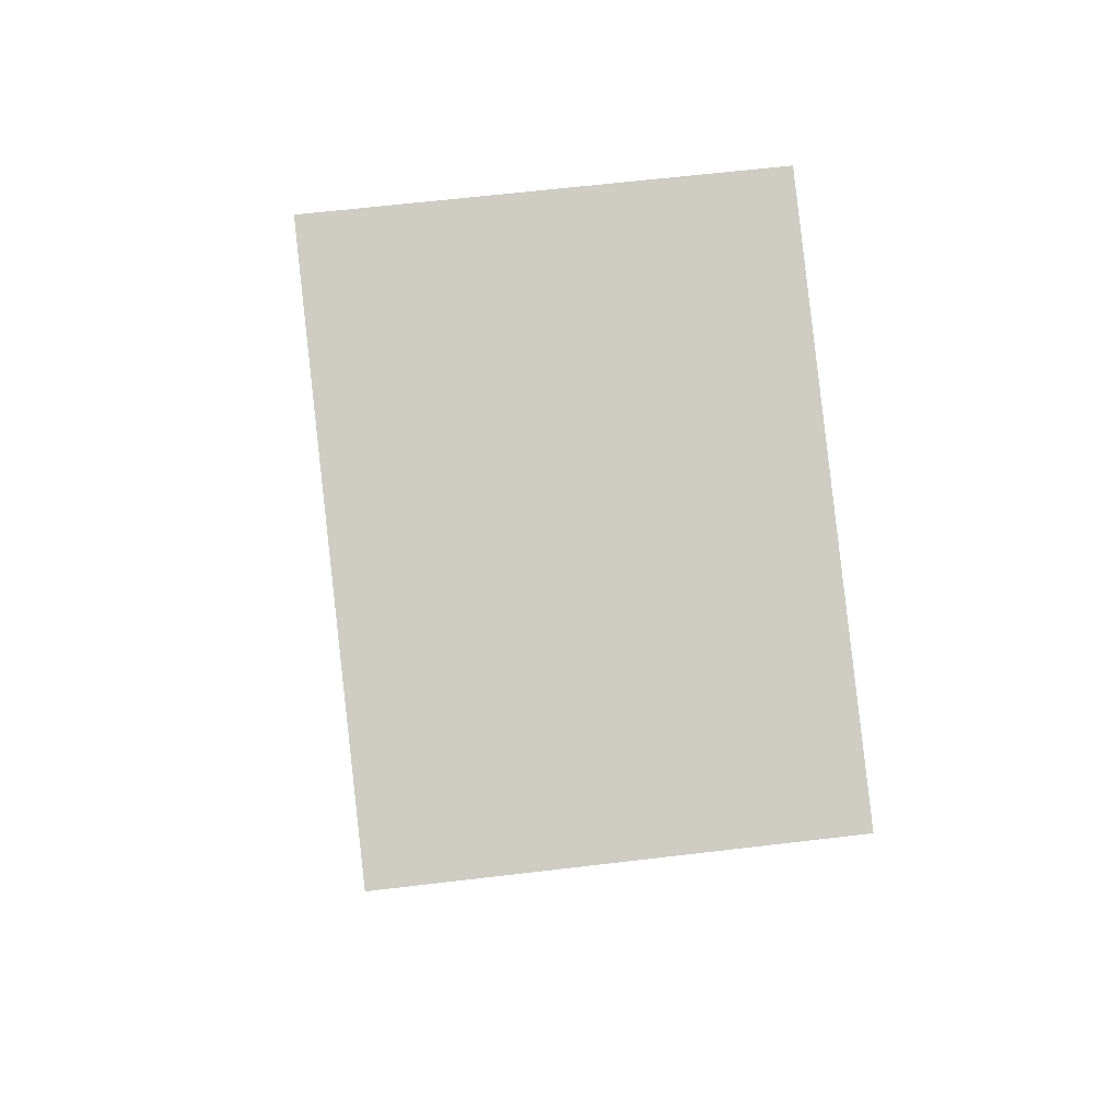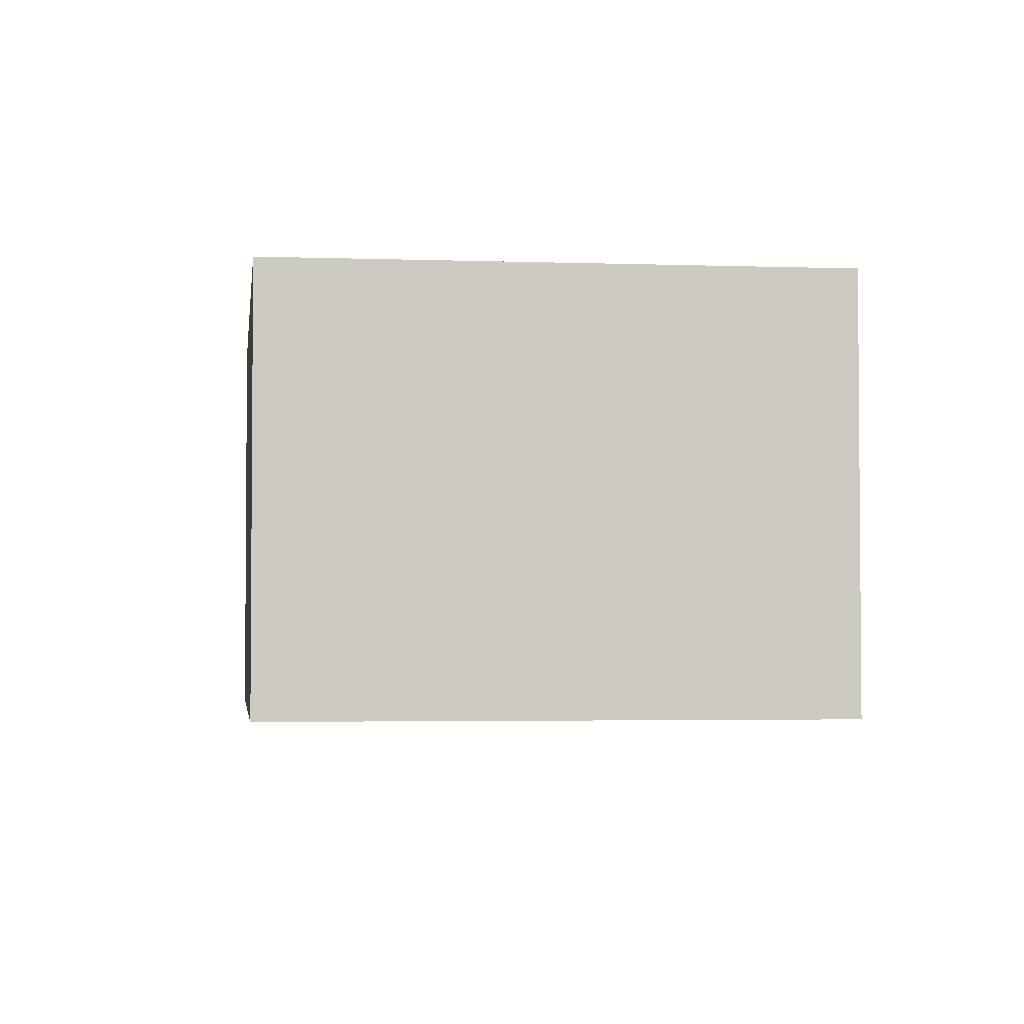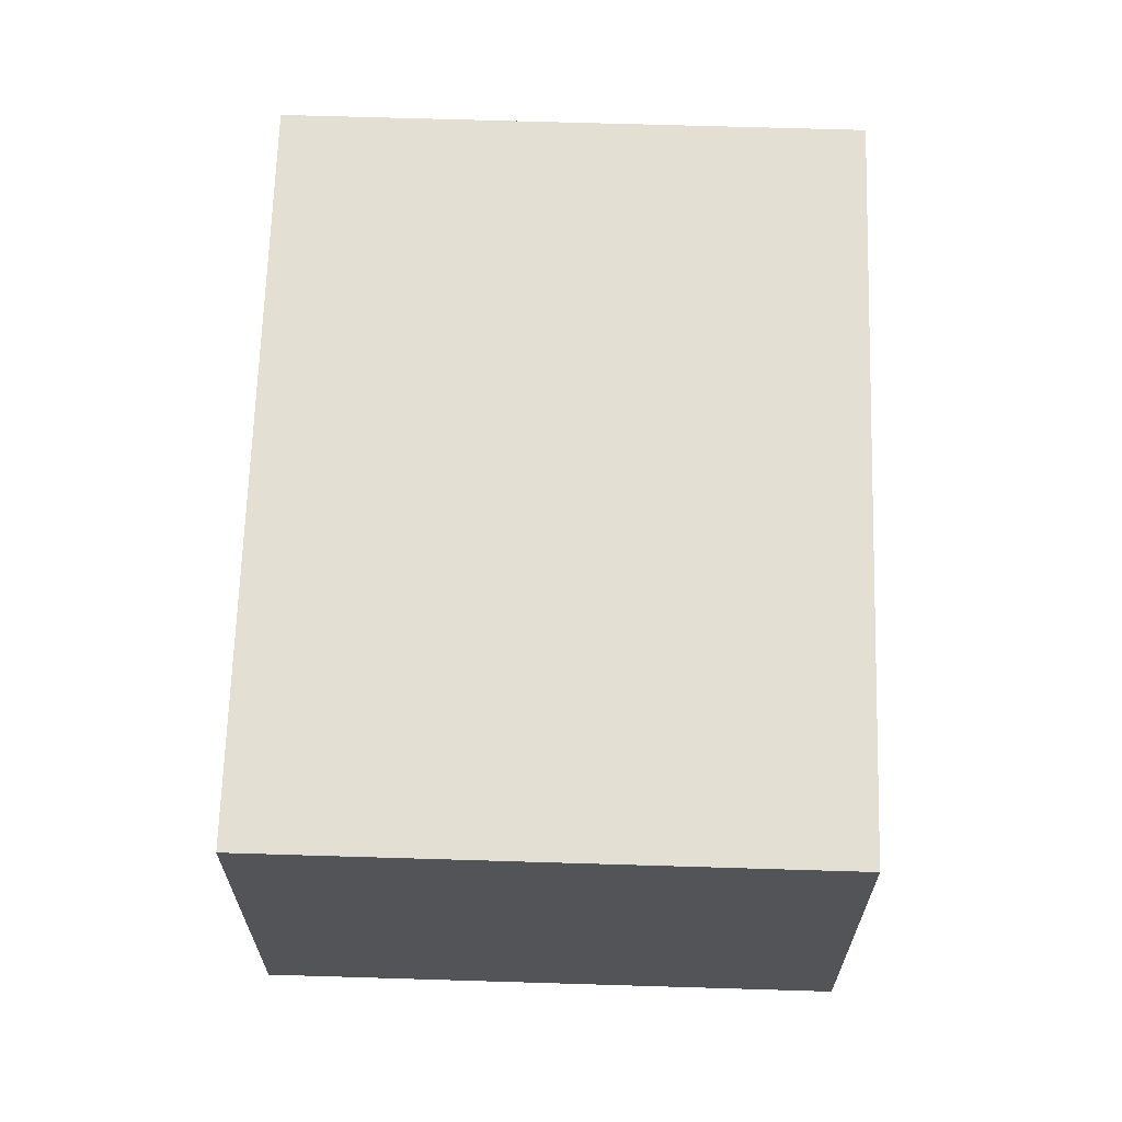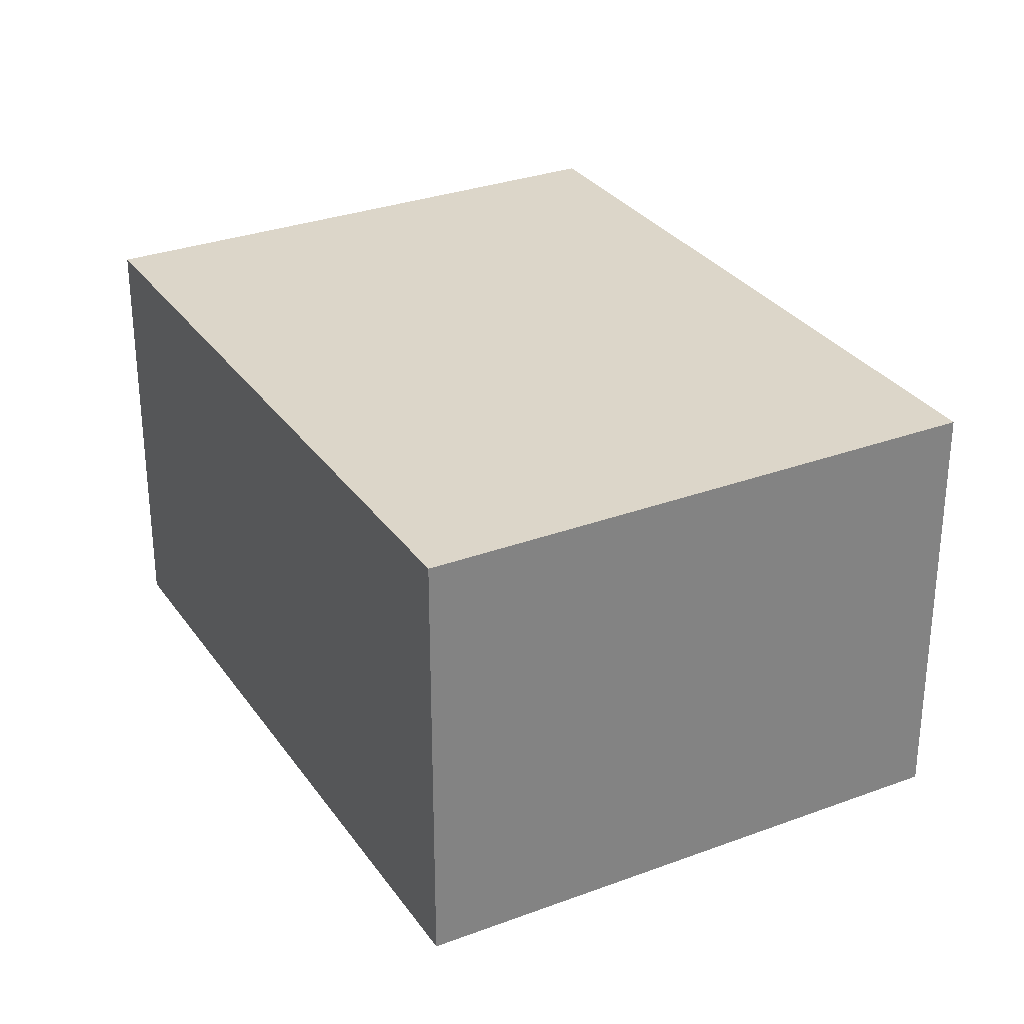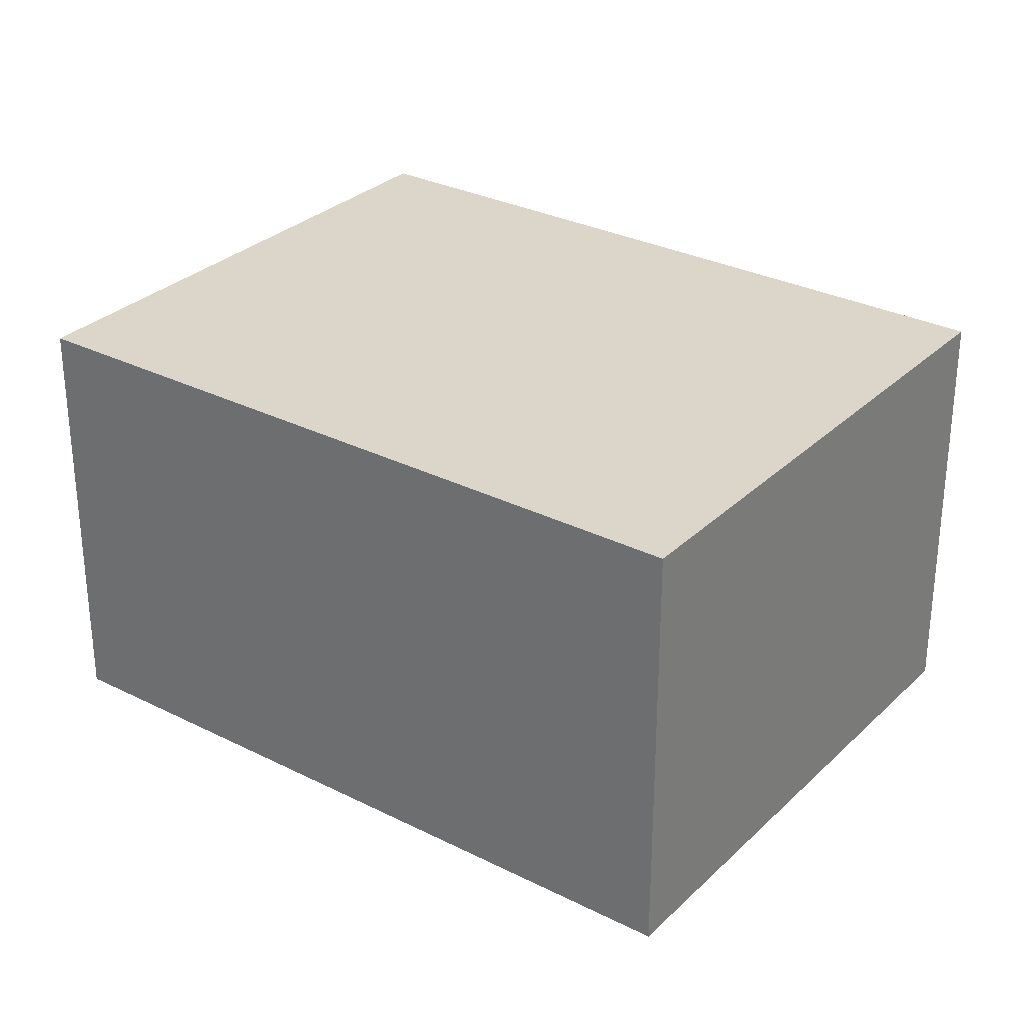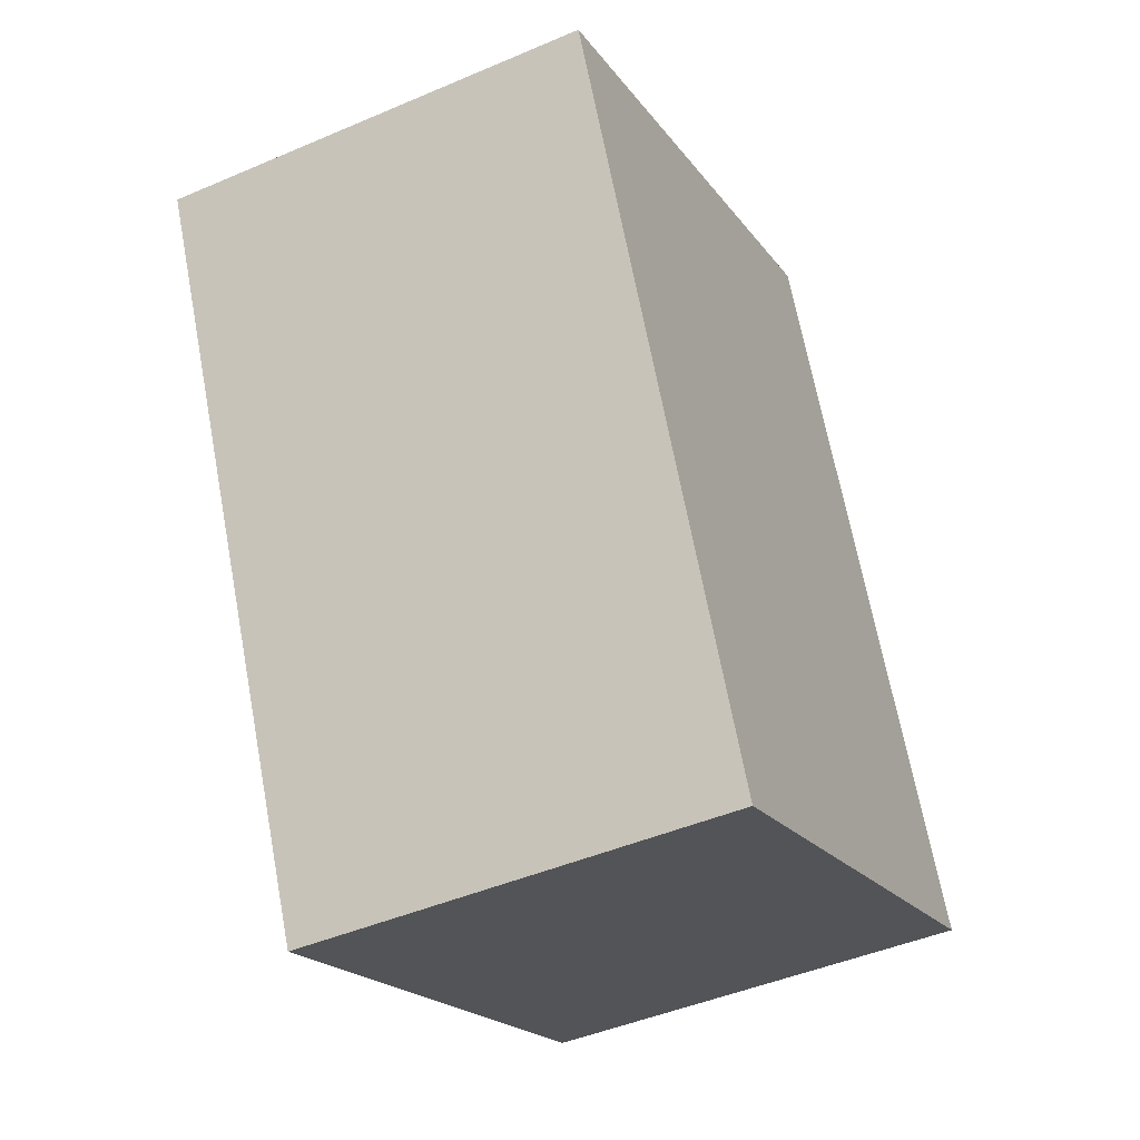
<metadata>
{"format":"obj","ext":"obj","renderer":"f3d","projection":"perspective","resolution":1024,"background":"white","views":[{"elev":60.9,"azim":83.0,"up":"+Z"},{"elev":-3.1,"azim":-162.5,"up":"+Y"},{"elev":66.7,"azim":-153.8,"up":"+Y"},{"elev":30.2,"azim":176.0,"up":"+Y"},{"elev":30.0,"azim":150.8,"up":"+Y"},{"elev":-45.5,"azim":116.3,"up":"+Z"}]}
</metadata>
<code>
v  0 1.456 8.915e-17
v  2.829 1.456 1.518
v  1.773 1.456 -0.806
v  1.056 1.456 2.324
v  2.829 -9.295e-17 1.518
v  1.773 4.935e-17 -0.806
v  0 0 0
v  1.056 -1.423e-16 2.324
g defaultobject
f 1 2 3
f 2 1 4
f 5 3 2
f 3 5 6
f 6 1 3
f 1 6 7
f 7 4 1
f 4 7 8
f 8 2 4
f 2 8 5
f 5 7 6
f 7 5 8

</code>
